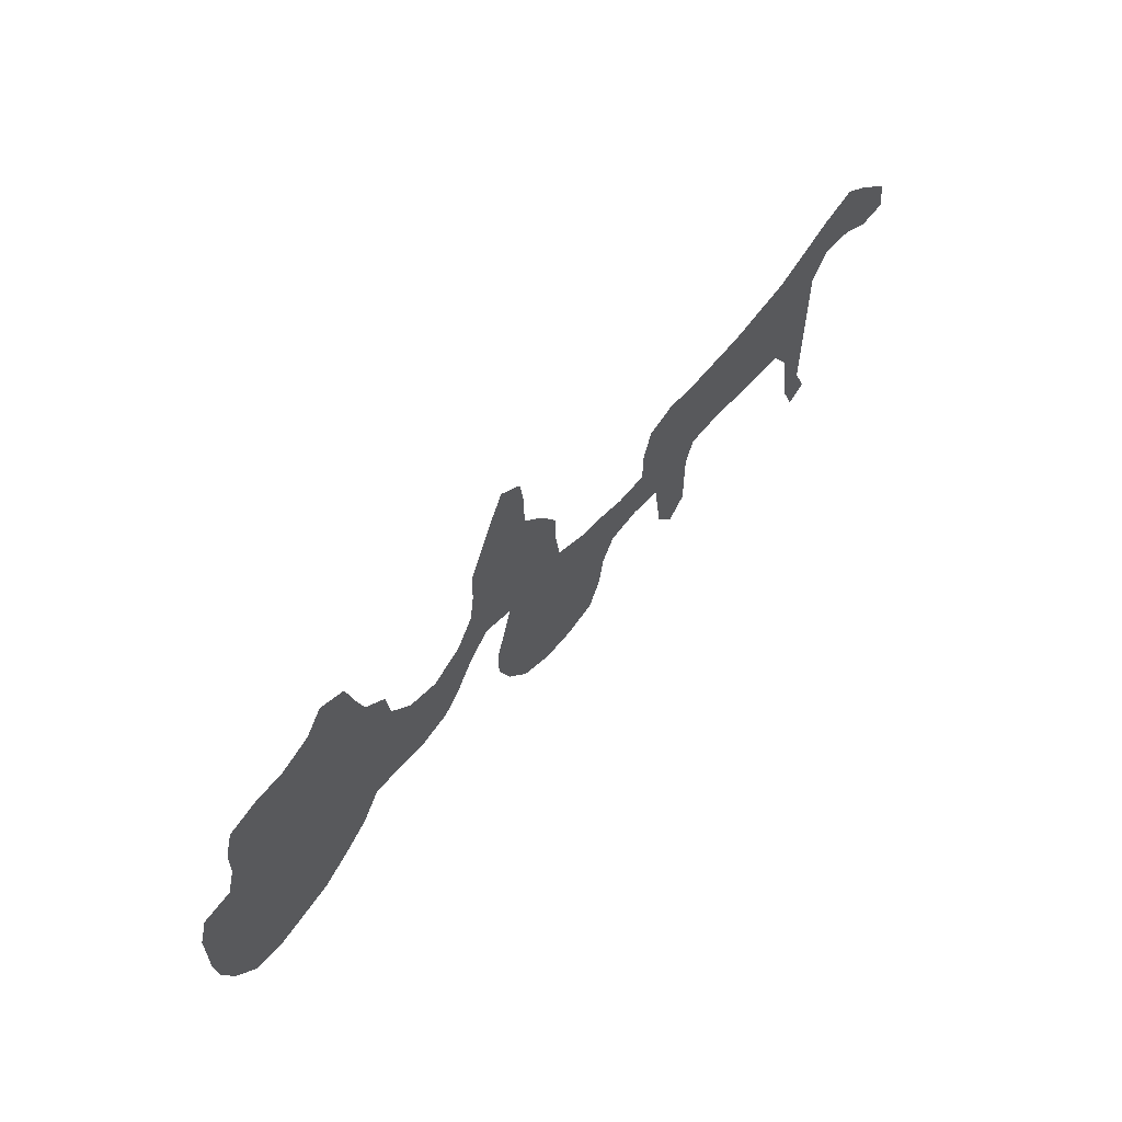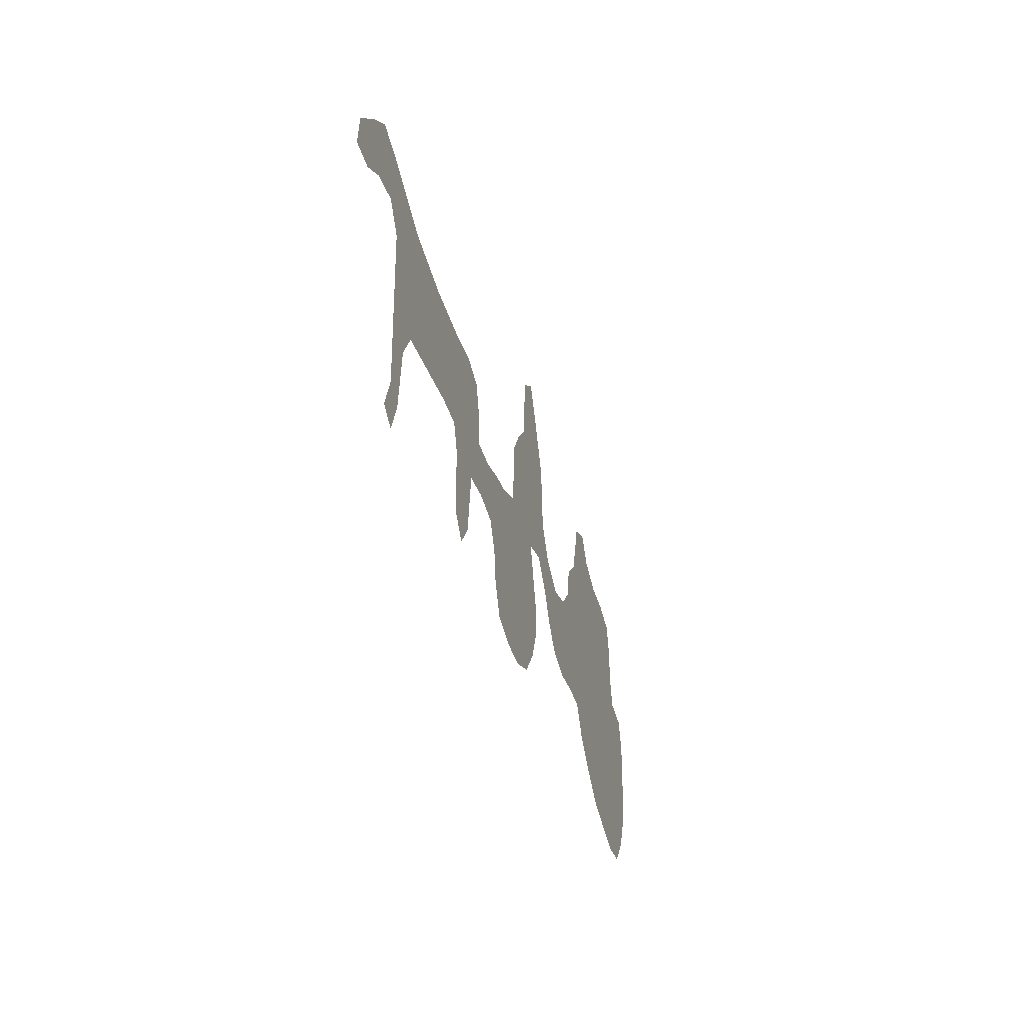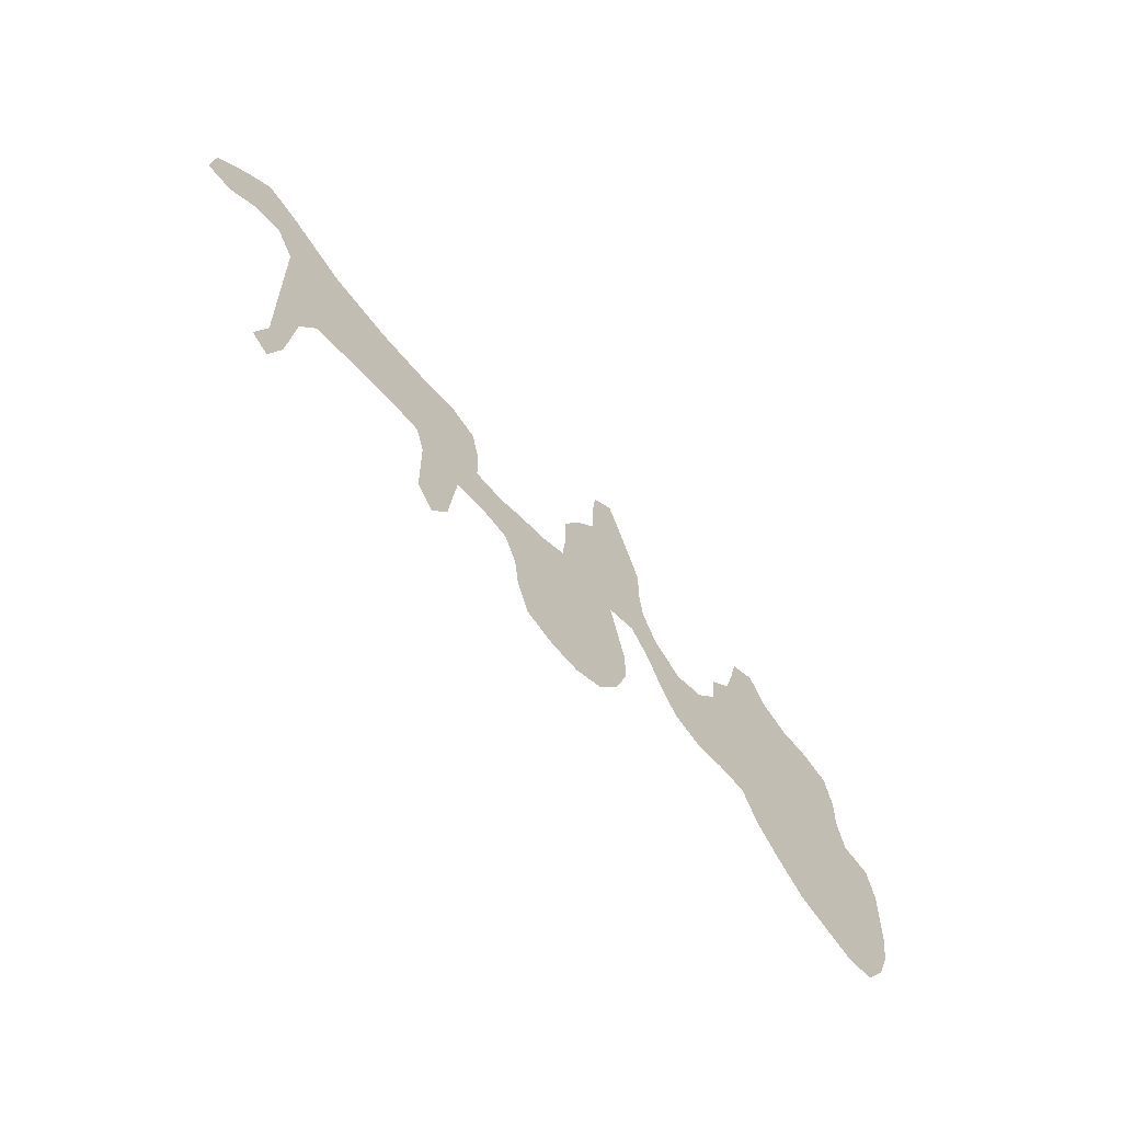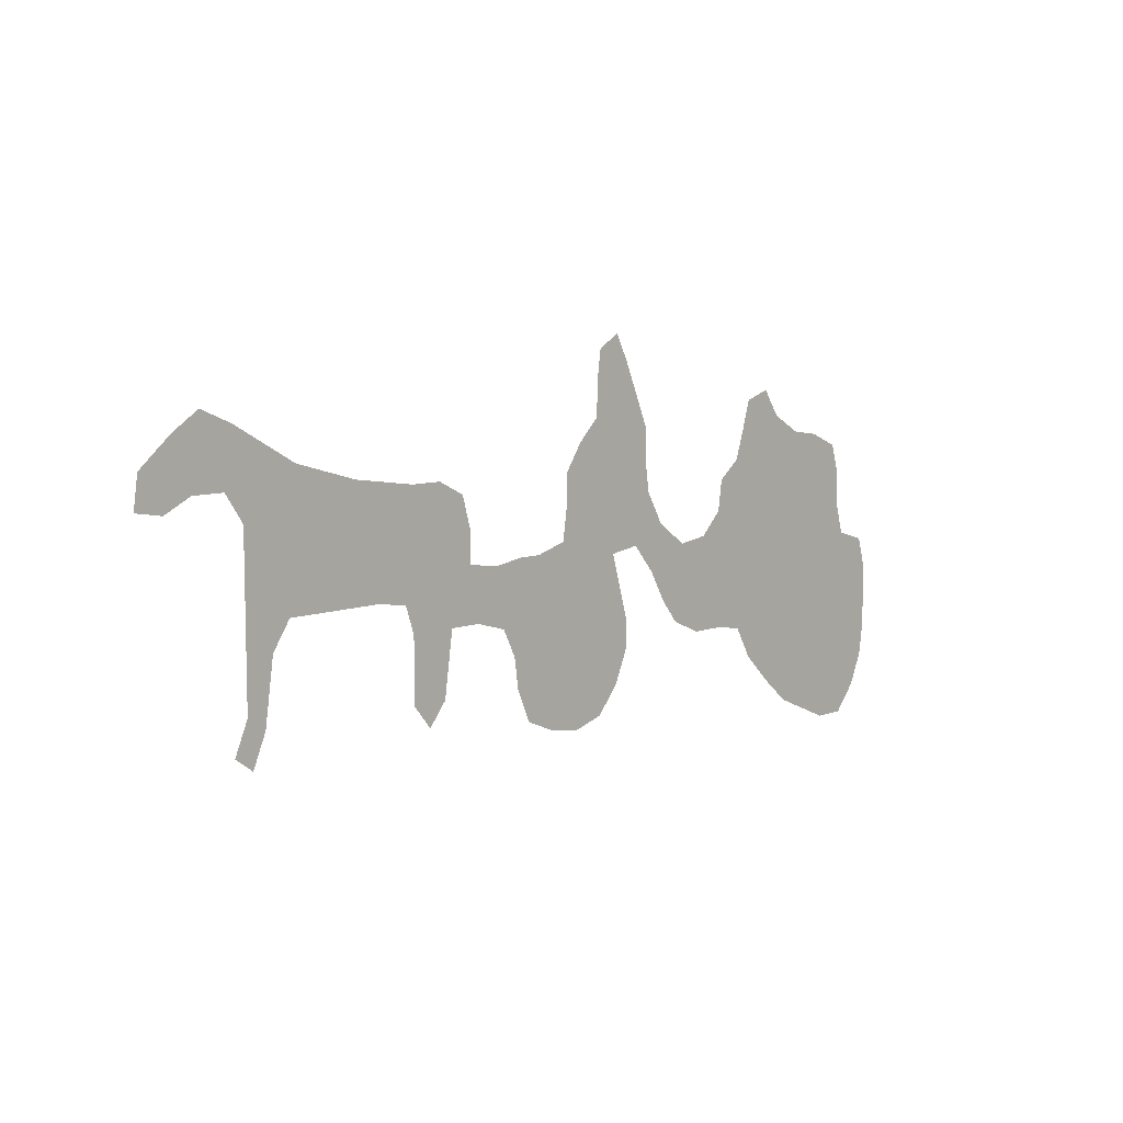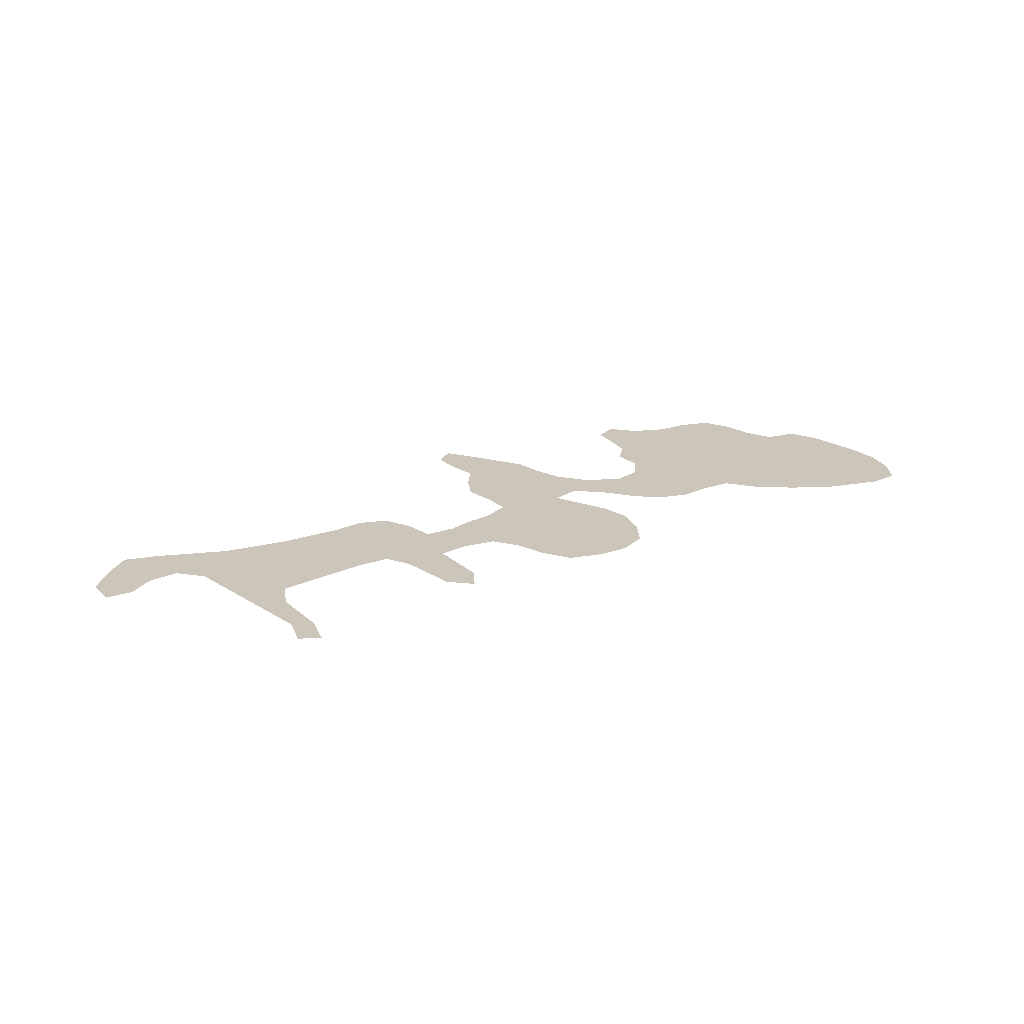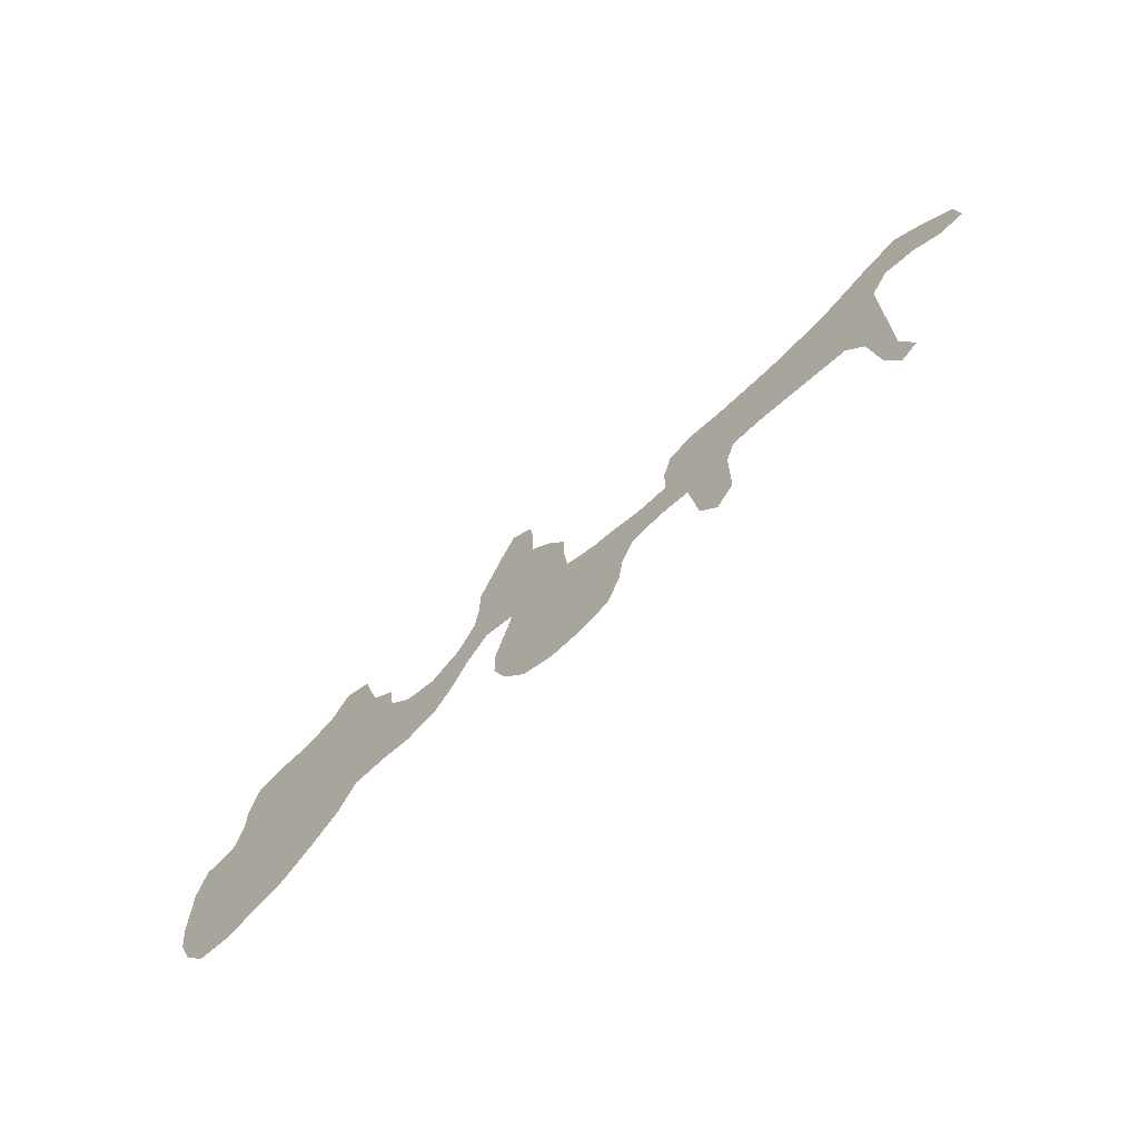
<metadata>
{"format":"obj","ext":"obj","renderer":"f3d","projection":"perspective","resolution":1024,"background":"white","views":[{"elev":60.1,"azim":131.6,"up":"+Y"},{"elev":-32.1,"azim":-73.8,"up":"+Y"},{"elev":-60.3,"azim":-48.6,"up":"+Y"},{"elev":8.3,"azim":-45.7,"up":"+Y"},{"elev":20.9,"azim":-41.0,"up":"+Z"},{"elev":-68.1,"azim":-138.7,"up":"+Y"}]}
</metadata>
<code>
v 0.4686 0.2319 0
v 0.5024 0.2415 0
v 0.5072 0.2754 0
v 0.5072 0.3092 0
v 0.5266 0.3382 0
v 0.5507 0.3623 0
v 0.5507 0.3961 0
v 0.5556 0.4299 0
v 0.5797 0.4444 0
v 0.5942 0.4155 0
v 0.6087 0.3816 0
v 0.6232 0.3478 0
v 0.6232 0.314 0
v 0.628 0.2802 0
v 0.6473 0.2464 0
v 0.6812 0.2222 0
v 0.715 0.2271 0
v 0.7391 0.2512 0
v 0.744 0.285 0
v 0.7681 0.3044 0
v 0.7778 0.3333 0
v 0.7874 0.3671 0
v 0.8164 0.3768 0
v 0.8357 0.3478 0
v 0.8696 0.3285 0
v 0.9034 0.3237 0
v 0.9372 0.3092 0
v 0.9469 0.2754 0
v 0.9469 0.2415 0
v 0.9565 0.2077 0
v 0.9903 0.1981 0
v 1 0.1643 0
v 1 0.1304 0
v 1 0.09662 0
v 0.9952 0.0628 0
v 0.9807 0.02899 0
v 0.9565 0 0
v 0.9227 0 0
v 0.8889 0.01449 0
v 0.8551 0.02899 0
v 0.8213 0.05797 0
v 0.7923 0.08696 0
v 0.773 0.1208 0
v 0.7391 0.1256 0
v 0.7053 0.1256 0
v 0.6715 0.1401 0
v 0.6522 0.1643 0
v 0.6329 0.1981 0
v 0.6087 0.2271 0
v 0.5749 0.2222 0
v 0.5845 0.1884 0
v 0.5942 0.1546 0
v 0.5942 0.1208 0
v 0.5797 0.08696 0
v 0.5556 0.05797 0
v 0.5217 0.04831 0
v 0.4879 0.05314 0
v 0.4541 0.06763 0
v 0.4396 0.1014 0
v 0.4348 0.1353 0
v 0.4203 0.1643 0
v 0.3865 0.1739 0
v 0.3527 0.1739 0
v 0.3478 0.1401 0
v 0.343 0.1063 0
v 0.3237 0.08213 0
v 0.3044 0.1063 0
v 0.3044 0.1401 0
v 0.3044 0.1739 0
v 0.2947 0.2029 0
v 0.2609 0.2077 0
v 0.2271 0.2077 0
v 0.1932 0.2077 0
v 0.1594 0.2077 0
v 0.1401 0.1787 0
v 0.1353 0.1449 0
v 0.1304 0.1111 0
v 0.1159 0.0773 0
v 0.09662 0.09179 0
v 0.1111 0.1256 0
v 0.1111 0.1594 0
v 0.1111 0.1932 0
v 0.1111 0.2271 0
v 0.1111 0.2609 0
v 0.1111 0.2947 0
v 0.09179 0.3237 0
v 0.05797 0.3237 0
v 0.02899 0.3092 0
v 0 0.314 0
v 0.004831 0.3478 0
v 0.03865 0.3768 0
v 0.06763 0.3961 0
v 0.1014 0.3816 0
v 0.1353 0.3623 0
v 0.1691 0.343 0
v 0.2029 0.3333 0
v 0.2367 0.3237 0
v 0.2705 0.3188 0
v 0.3044 0.314 0
v 0.3382 0.314 0
v 0.3671 0.2995 0
v 0.3768 0.2657 0
v 0.3768 0.2319 0
v 0.4106 0.2271 0
v 0.4444 0.2319 0
f 86 94 93
f 91 93 92
f 18 43 29
f 71 99 98
f 57 59 58
f 30 32 31
f 30 33 32
f 29 43 30
f 36 38 37
f 33 40 34
f 17 43 18
f 17 44 43
f 54 59 57
f 54 60 59
f 33 41 40
f 30 41 33
f 71 98 97
f 70 99 71
f 14 49 15
f 15 48 16
f 15 49 48
f 18 29 25
f 18 25 20
f 18 20 19
f 34 39 35
f 34 40 39
f 35 39 36
f 36 39 38
f 30 43 42
f 30 42 41
f 71 97 72
f 77 79 78
f 87 91 90
f 86 93 87
f 87 93 91
f 88 90 89
f 87 90 88
f 74 83 82
f 16 46 17
f 6 12 11
f 14 50 49
f 63 103 70
f 63 70 69
f 64 69 68
f 63 69 64
f 65 67 66
f 65 68 67
f 64 68 65
f 22 24 23
f 20 25 24
f 26 29 28
f 25 29 26
f 26 28 27
f 6 13 12
f 54 57 56
f 54 56 55
f 17 45 44
f 17 46 45
f 73 97 96
f 72 97 73
f 77 80 79
f 76 81 80
f 76 80 77
f 74 84 83
f 73 84 74
f 73 96 84
f 16 48 47
f 16 47 46
f 7 11 10
f 6 11 7
f 3 50 14
f 3 14 13
f 2 60 51
f 2 51 50
f 2 50 3
f 62 103 63
f 70 102 99
f 70 103 102
f 20 24 21
f 21 24 22
f 5 13 6
f 3 5 4
f 3 13 5
f 74 82 75
f 75 81 76
f 75 82 81
f 85 94 86
f 85 95 94
f 85 96 95
f 84 96 85
f 53 60 54
f 8 10 9
f 7 10 8
f 99 102 100
f 51 60 52
f 52 60 53
f 62 104 103
f 1 60 2
f 1 61 60
f 1 105 61
f 61 104 62
f 61 105 104
f 100 102 101

</code>
